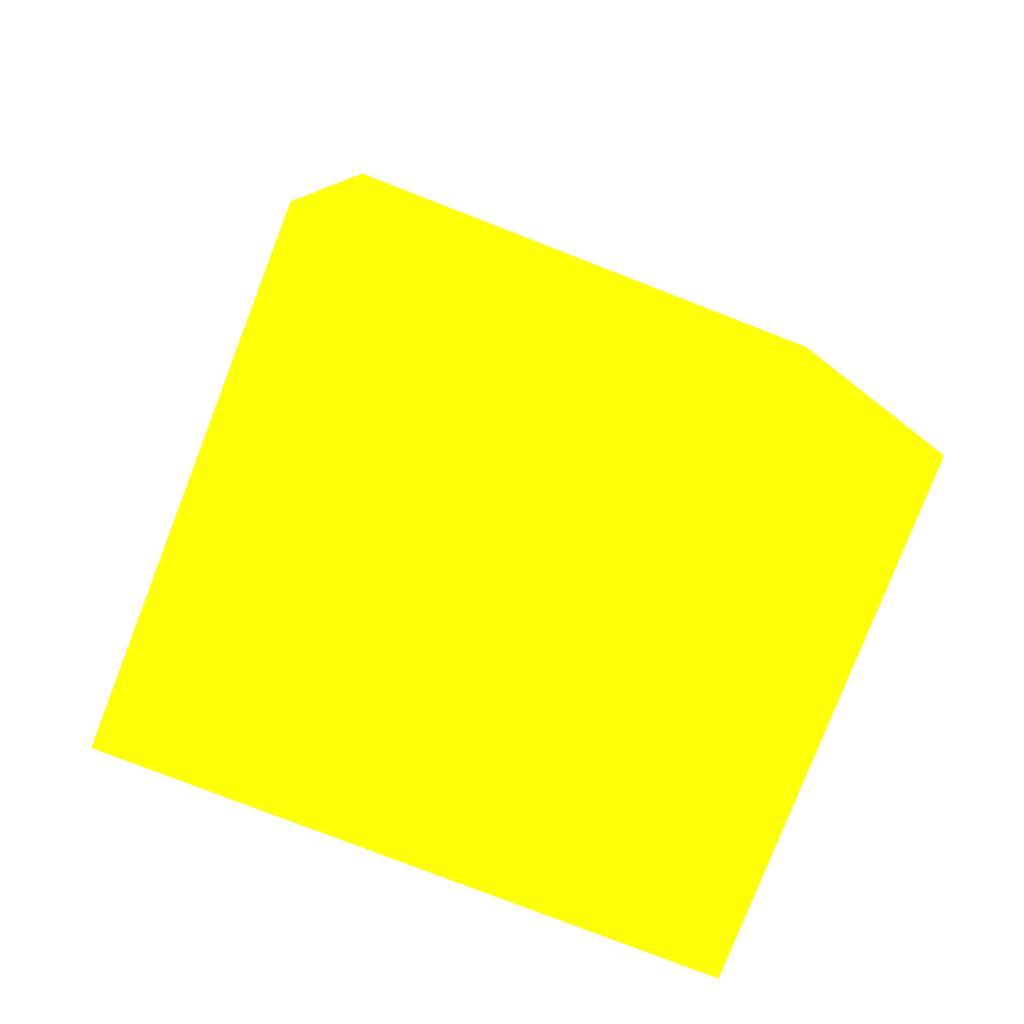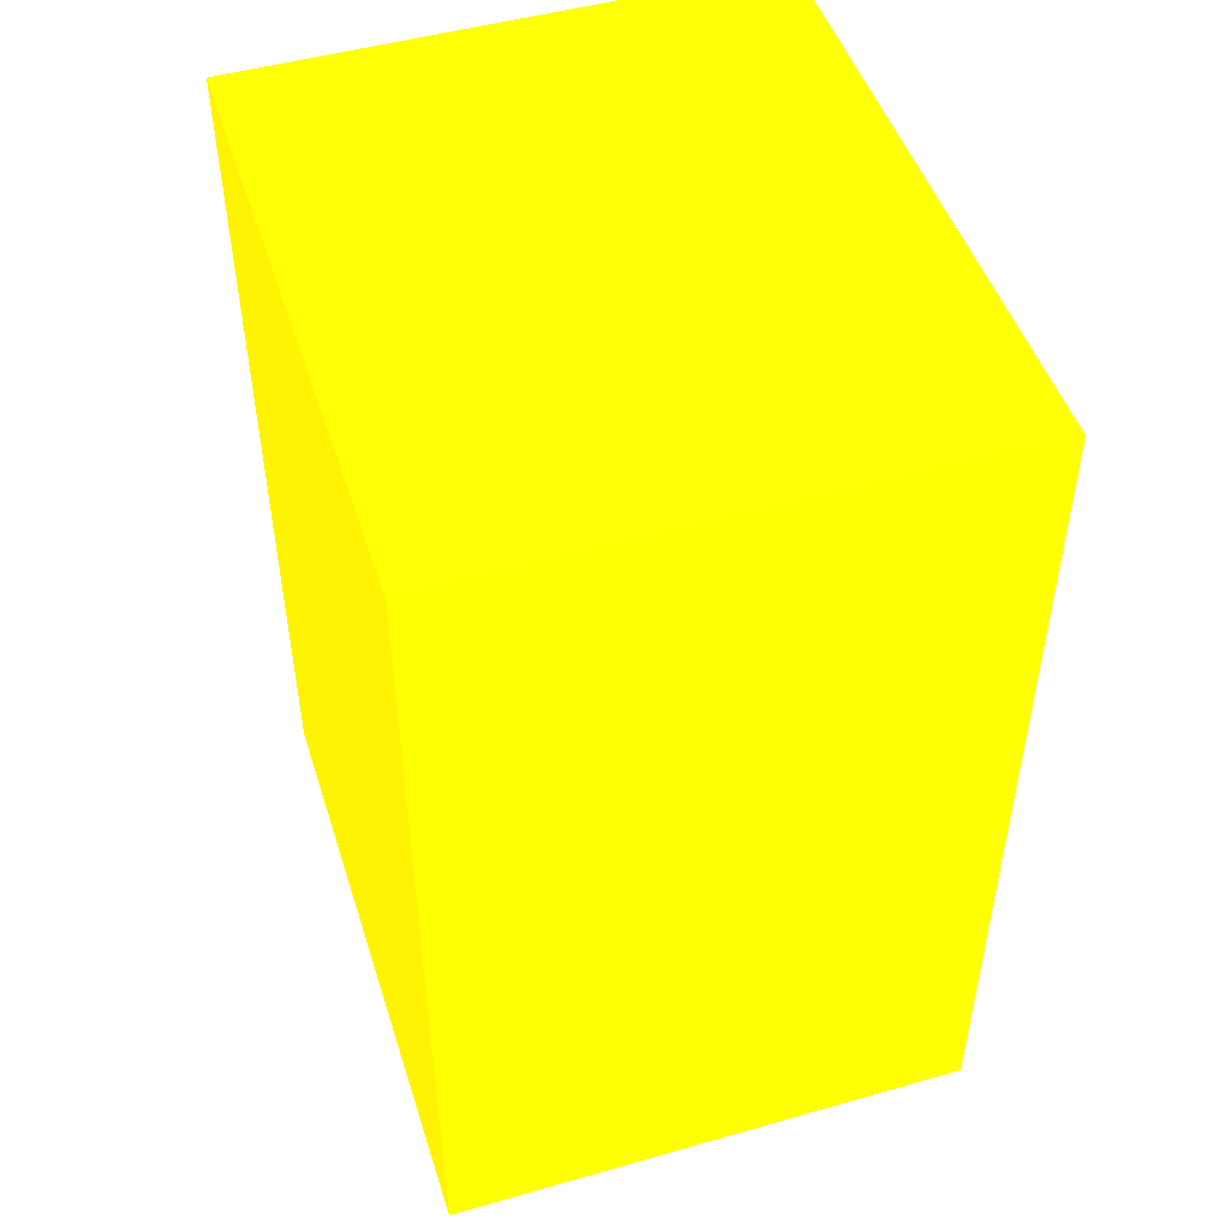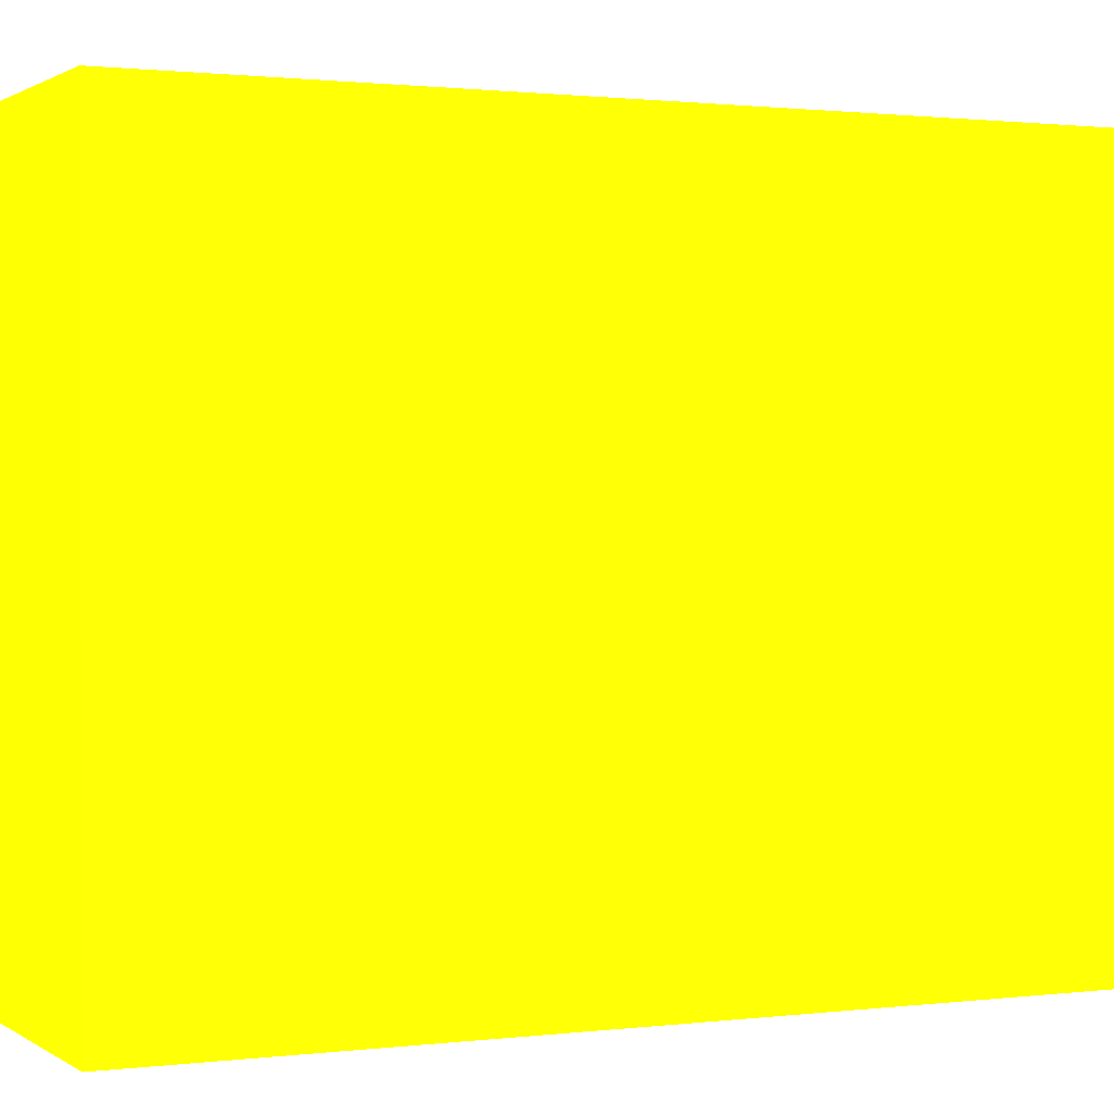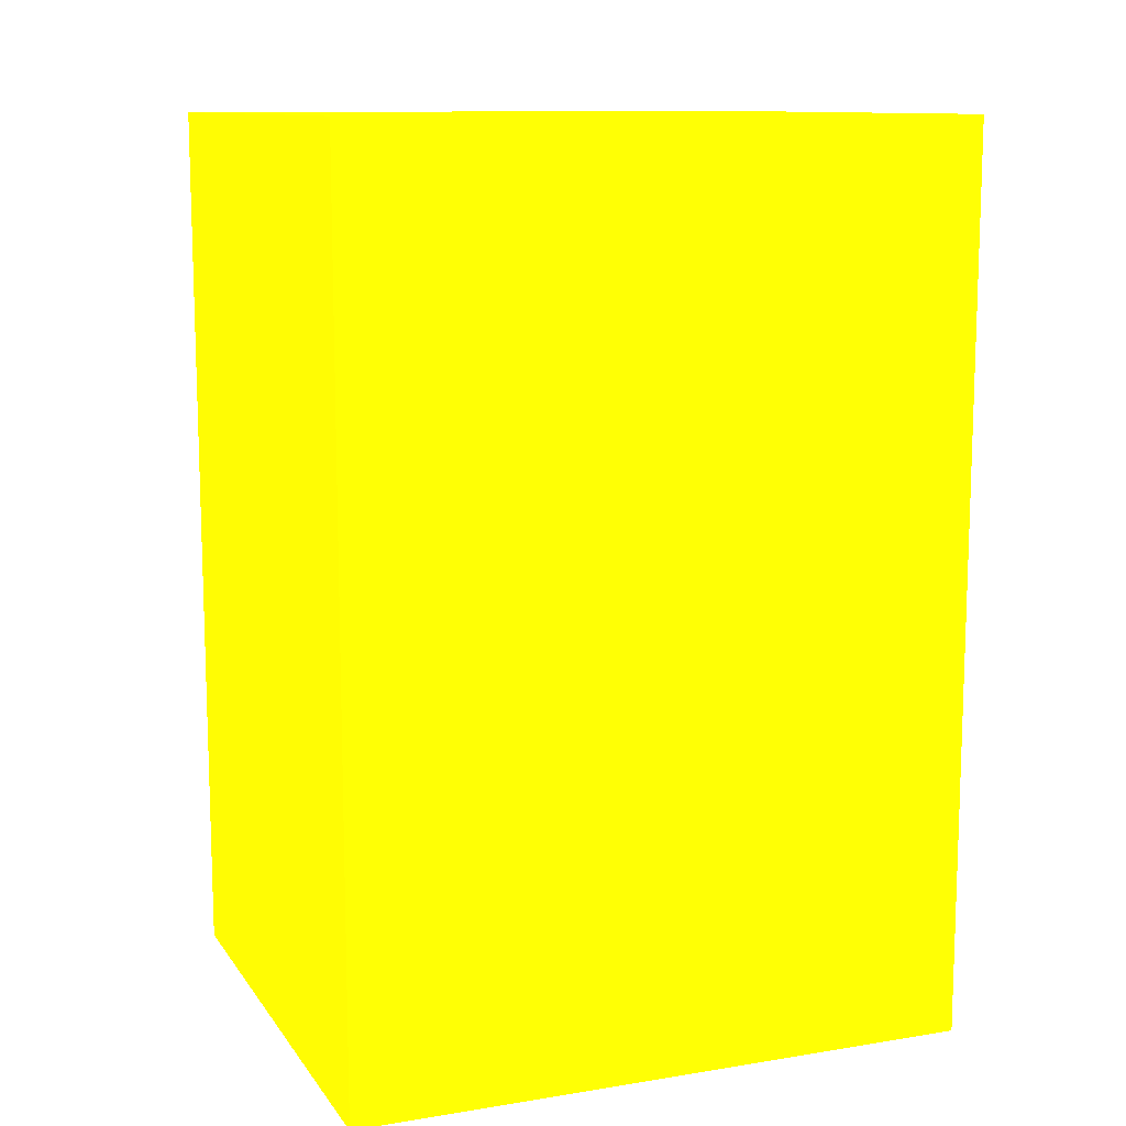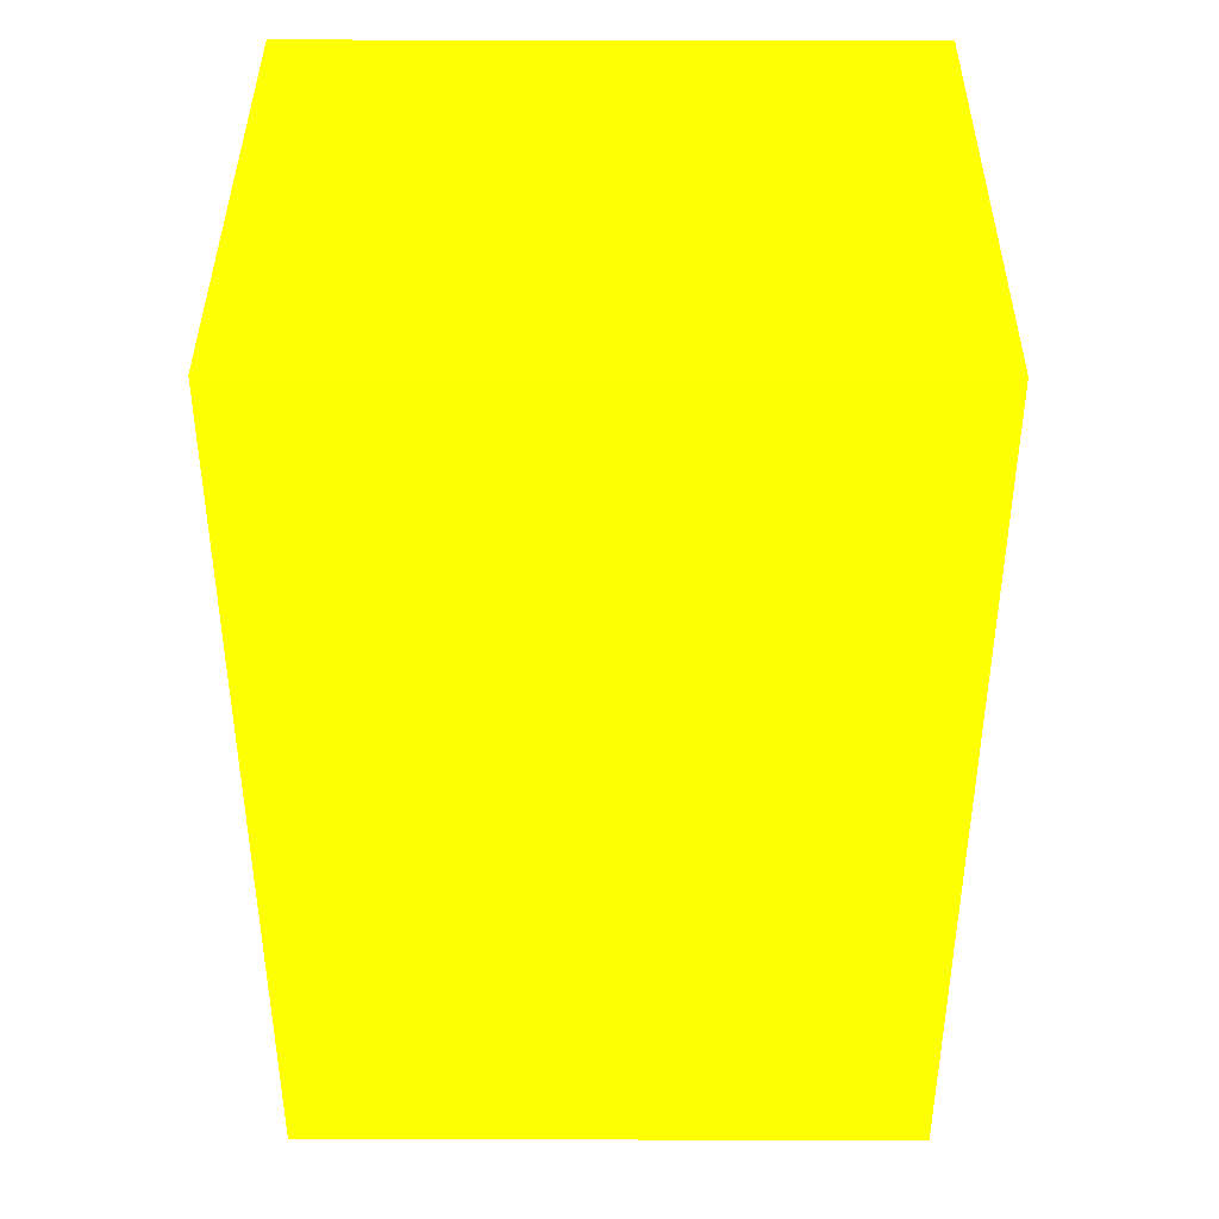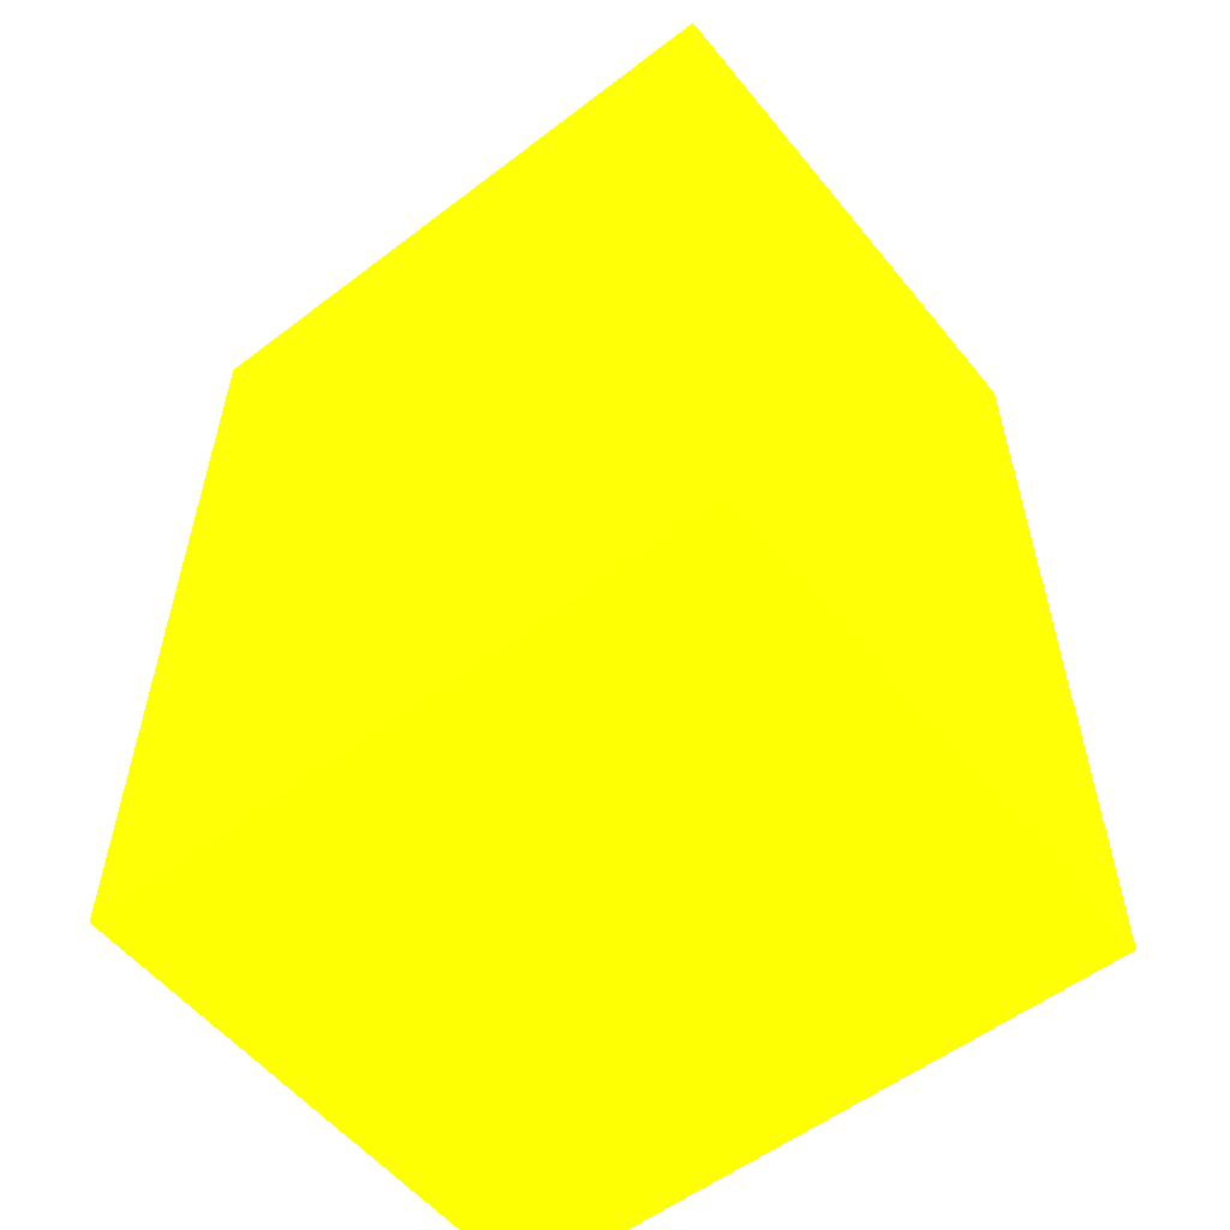
<metadata>
{"format":"obj","ext":"obj","renderer":"f3d","projection":"perspective","resolution":1024,"background":"white","views":[{"elev":-79.3,"azim":-111.2,"up":"+Z"},{"elev":48.8,"azim":162.4,"up":"+Z"},{"elev":1.1,"azim":65.1,"up":"+Y"},{"elev":11.4,"azim":68.5,"up":"+Z"},{"elev":39.9,"azim":90.2,"up":"+Z"},{"elev":-55.9,"azim":128.6,"up":"+Z"}]}
</metadata>
<code>
v -2.605 2.585 0.9 0.9885 0.7333 0.01176
v -2.07 2.585 0.9 0.9885 0.7333 0.01176
v -2.605 3.21 0.9 0.9885 0.7333 0.01176
v -2.07 3.21 0.9 0.9885 0.7333 0.01176
v -2.605 2.585 0 0.9885 0.7333 0.01176
v -2.07 2.585 0 0.9885 0.7333 0.01176
v -2.605 3.21 0 0.9885 0.7333 0.01176
v -2.07 3.21 0 0.9885 0.7333 0.01176
f 1 2 3
f 2 4 3
f 1 3 5
f 3 7 5
f 1 5 2
f 5 6 2
f 2 6 4
f 6 8 4
f 4 8 7
f 7 3 4
f 6 7 8
f 6 5 7

</code>
